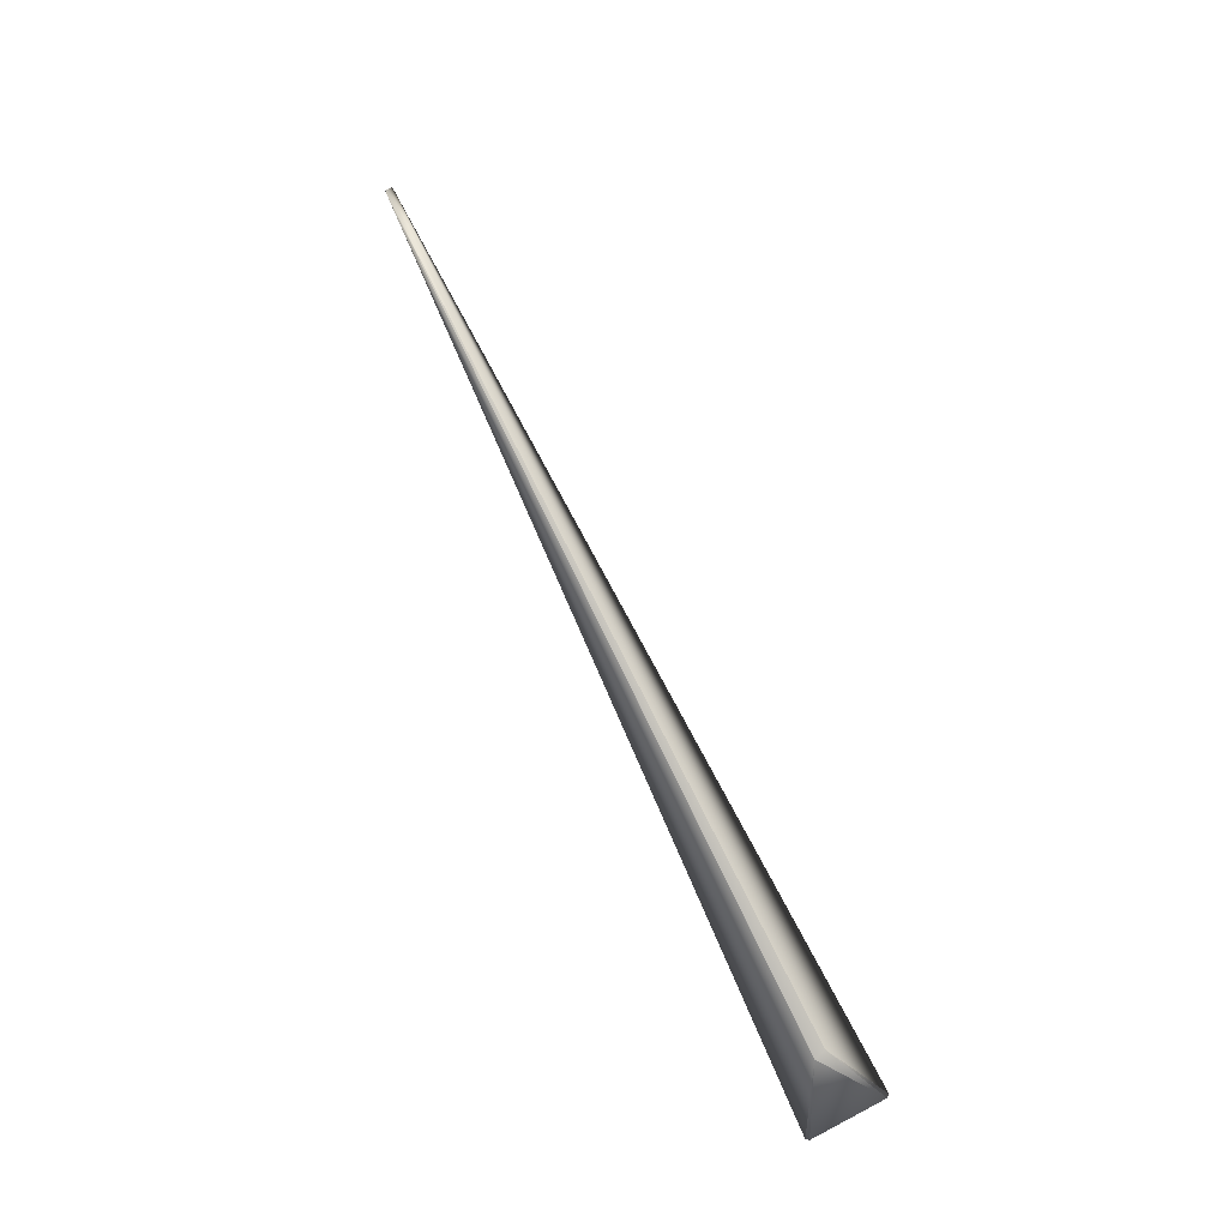
<metadata>
{"format":"obj","ext":"obj","renderer":"f3d","projection":"perspective","resolution":1024,"background":"white","views":[{"elev":-26.8,"azim":-151.7,"up":"+Z"}]}
</metadata>
<code>
v 0.343 0.2564 0.9196
v 0.02907 -0.000673 -0.05391
v 0.3429 0.2567 0.9193
v 0.3428 0.257 0.9191
v 0.3428 0.2573 0.9188
v 0.3427 0.2575 0.9185
v 0.3427 0.2578 0.9182
v 0.3426 0.2581 0.918
v 0.3425 0.2584 0.9177
v 0.3425 0.2586 0.9174
v 0.3424 0.2589 0.9172
v 0.3424 0.2592 0.9169
v 0.3423 0.2595 0.9166
v 0.3422 0.2597 0.9164
v 0.3422 0.26 0.9161
v 0.3421 0.2603 0.9158
v 0.3421 0.2605 0.9156
v 0.342 0.2608 0.9153
v 0.3419 0.2611 0.915
v 0.3419 0.2614 0.9148
v 0.3418 0.2616 0.9145
v 0.3417 0.2619 0.9142
v 0.3417 0.2622 0.914
v 0.3416 0.2624 0.9137
v 0.3416 0.2627 0.9134
v 0.3415 0.263 0.9132
v 0.3414 0.2633 0.9129
v 0.3414 0.2635 0.9126
v 0.3413 0.2638 0.9123
v 0.3412 0.2641 0.9121
v 0.3412 0.2643 0.9118
v 0.3411 0.2646 0.9115
v 0.341 0.2649 0.9113
v 0.341 0.2651 0.911
v 0.3409 0.2654 0.9107
v 0.3408 0.2657 0.9105
v 0.3407 0.2659 0.9102
v 0.3407 0.2662 0.9099
v 0.3406 0.2665 0.9097
v 0.3405 0.2667 0.9094
v 0.3405 0.267 0.9091
v 0.3404 0.2673 0.9089
v 0.3403 0.2675 0.9086
v 0.3402 0.2678 0.9083
v 0.3402 0.2681 0.908
v 0.3401 0.2683 0.9078
v 0.34 0.2686 0.9075
v 0.3399 0.2689 0.9072
v 0.3399 0.2691 0.907
v 0.3398 0.2694 0.9067
v 0.3397 0.2697 0.9064
v 0.3396 0.2699 0.9062
v 0.3396 0.2702 0.9059
v 0.3395 0.2704 0.9056
v 0.3394 0.2707 0.9054
v 0.3393 0.2709 0.9051
v 0.3393 0.2712 0.9049
v 0.3392 0.2714 0.9046
v 0.3391 0.2716 0.9044
v 0.3391 0.2718 0.9042
v 0.339 0.272 0.904
v 0.3389 0.2722 0.9037
v 0.3389 0.2725 0.9035
v 0.3388 0.2726 0.9033
v 0.3388 0.2728 0.9031
v 0.3387 0.273 0.9029
v 0.3386 0.2732 0.9027
v 0.3386 0.2734 0.9026
v 0.3385 0.2736 0.9024
v 0.3385 0.2737 0.9022
v 0.3384 0.2739 0.902
v 0.3384 0.274 0.9019
v 0.3383 0.2742 0.9017
v 0.3383 0.2743 0.9016
v 0.3382 0.2745 0.9014
v 0.3382 0.2746 0.9013
v 0.3381 0.2747 0.9011
v 0.3381 0.2749 0.901
v 0.3381 0.275 0.9009
v 0.338 0.2751 0.9008
v 0.338 0.2752 0.9007
v 0.338 0.2753 0.9005
v 0.3379 0.2754 0.9004
v 0.3379 0.2755 0.9003
v 0.3379 0.2756 0.9003
v 0.3378 0.2757 0.9002
v 0.3378 0.2757 0.9001
v 0.3378 0.2758 0.9
v 0.3378 0.2759 0.8999
v 0.3377 0.2759 0.8999
v 0.3377 0.276 0.8998
v 0.3377 0.276 0.8998
v 0.3377 0.2761 0.8997
v 0.3376 0.2763 0.8995
v -0.0366 0.1022 -0.008209
v -0.04487 -0.01762 -0.01939
v 0.000577 -0.001469 0
v -0.02763 0.1042 -0.0162
v 0.02899 -0.00061 -0.05395
v -0.04383 -0.01527 -0.02344
v -0.02776 0.1042 -0.0161
v 0.02892 -0.000548 -0.05399
v 0.02884 -0.000485 -0.05403
v 0.02876 -0.000423 -0.05407
v 0.02869 -0.000361 -0.05412
v 0.02861 -0.000299 -0.05416
v 0.02853 -0.000236 -0.0542
v 0.02846 -0.000175 -0.05424
v 0.02838 -0.000113 -0.05428
v 0.0283 -5.1e-05 -0.05432
v 0.02823 1e-05 -0.05436
v 0.02815 7.2e-05 -0.0544
v 0.02807 0.000133 -0.05444
v 0.02799 0.000195 -0.05448
v 0.02791 0.000256 -0.05452
v 0.02784 0.000317 -0.05456
v 0.02776 0.000378 -0.0546
v 0.02768 0.000439 -0.05464
v 0.0276 0.000499 -0.05468
v 0.02752 0.00056 -0.05471
v 0.02744 0.00062 -0.05475
v 0.02737 0.000681 -0.05479
v 0.02729 0.000741 -0.05483
v 0.02721 0.000801 -0.05487
v 0.02713 0.000861 -0.05491
v 0.02705 0.000921 -0.05495
v 0.02697 0.000981 -0.05498
v 0.02689 0.001041 -0.05502
v 0.02681 0.0011 -0.05506
v 0.02673 0.00116 -0.0551
v 0.02665 0.001219 -0.05514
v 0.02657 0.001278 -0.05517
v 0.02649 0.001337 -0.05521
v 0.02641 0.001396 -0.05525
v 0.02632 0.001455 -0.05528
v 0.02624 0.001514 -0.05532
v 0.02616 0.001573 -0.05536
v 0.02608 0.001631 -0.05539
v 0.026 0.00169 -0.05543
v 0.02592 0.001748 -0.05547
v 0.02583 0.001806 -0.0555
v 0.02575 0.001864 -0.05554
v 0.02567 0.001922 -0.05557
v 0.02559 0.00198 -0.05561
v 0.0255 0.002038 -0.05564
v 0.02542 0.002096 -0.05568
v 0.02534 0.002153 -0.05571
v 0.02526 0.00221 -0.05575
v 0.02517 0.002268 -0.05578
v 0.02509 0.002325 -0.05582
v 0.02501 0.002381 -0.05585
v 0.02493 0.002435 -0.05588
v 0.02485 0.002489 -0.05591
v 0.02477 0.002541 -0.05595
v 0.0247 0.002592 -0.05598
v 0.02462 0.002641 -0.05601
v 0.02455 0.00269 -0.05603
v 0.02448 0.002737 -0.05606
v 0.02441 0.002783 -0.05609
v 0.02434 0.002828 -0.05612
v 0.02428 0.002872 -0.05614
v 0.02421 0.002914 -0.05617
v 0.02415 0.002955 -0.05619
v 0.02409 0.002995 -0.05621
v 0.02403 0.003034 -0.05624
v 0.02397 0.003072 -0.05626
v 0.02391 0.003109 -0.05628
v 0.02386 0.003144 -0.0563
v 0.0238 0.003178 -0.05632
v 0.02375 0.003212 -0.05634
v 0.0237 0.003244 -0.05636
v 0.02366 0.003274 -0.05638
v 0.02361 0.003304 -0.05639
v 0.02356 0.003333 -0.05641
v 0.02352 0.00336 -0.05642
v 0.02348 0.003386 -0.05644
v 0.02344 0.003412 -0.05645
v 0.0234 0.003436 -0.05647
v 0.02337 0.003459 -0.05648
v 0.02333 0.00348 -0.05649
v 0.0233 0.003501 -0.0565
v 0.02327 0.003521 -0.05652
v 0.02324 0.003539 -0.05652
v 0.02321 0.003557 -0.05654
v 0.02318 0.003573 -0.05654
v 0.02316 0.003588 -0.05655
v 0.02314 0.003602 -0.05656
v 0.02312 0.003615 -0.05657
v 0.0231 0.003627 -0.05658
v 0.02308 0.003638 -0.05658
v 0.02306 0.003648 -0.05659
v 0.02305 0.003657 -0.05659
v 0.02304 0.003664 -0.0566
v 0.02303 0.003671 -0.0566
v 0.02302 0.003676 -0.0566
v 0.02301 0.00368 -0.05661
v 0.02301 0.003684 -0.05661
v 0.023 0.003686 -0.05661
v 0.023 0.003687 -0.05661
v -0.04385 -0.0153 -0.02339
v -0.04387 -0.01533 -0.02334
v -0.04388 -0.01536 -0.02329
v -0.0439 -0.0154 -0.02323
v -0.04392 -0.01543 -0.02318
v -0.04393 -0.01546 -0.02313
v -0.04395 -0.01549 -0.02307
v -0.04397 -0.01552 -0.02302
v -0.04399 -0.01555 -0.02297
v -0.044 -0.01558 -0.02291
v -0.04402 -0.01562 -0.02286
v -0.04403 -0.01565 -0.02281
v -0.04405 -0.01568 -0.02275
v -0.04407 -0.01571 -0.0227
v -0.04408 -0.01574 -0.02265
v -0.0441 -0.01578 -0.02259
v -0.04412 -0.01581 -0.02254
v -0.04413 -0.01584 -0.02249
v -0.04415 -0.01587 -0.02243
v -0.04416 -0.0159 -0.02238
v -0.04418 -0.01593 -0.02232
v -0.04419 -0.01597 -0.02227
v -0.04421 -0.016 -0.02222
v -0.04423 -0.01603 -0.02216
v -0.04424 -0.01606 -0.02211
v -0.04426 -0.01609 -0.02206
v -0.04427 -0.01612 -0.022
v -0.04428 -0.01616 -0.02195
v -0.0443 -0.01619 -0.02189
v -0.04432 -0.01622 -0.02184
v -0.04433 -0.01625 -0.02178
v -0.04435 -0.01628 -0.02173
v -0.04436 -0.01631 -0.02168
v -0.04437 -0.01635 -0.02162
v -0.04439 -0.01638 -0.02157
v -0.0444 -0.01641 -0.02151
v -0.04442 -0.01644 -0.02146
v -0.04443 -0.01647 -0.02141
v -0.04444 -0.0165 -0.02135
v -0.04446 -0.01654 -0.0213
v -0.04447 -0.01657 -0.02124
v -0.04449 -0.0166 -0.02119
v -0.0445 -0.01663 -0.02113
v -0.04451 -0.01666 -0.02108
v -0.04453 -0.01669 -0.02102
v -0.04454 -0.01673 -0.02097
v -0.04455 -0.01676 -0.02091
v -0.04457 -0.01679 -0.02086
v -0.04458 -0.01682 -0.0208
v -0.04459 -0.01685 -0.02075
v -0.0446 -0.01688 -0.0207
v -0.04462 -0.01691 -0.02064
v -0.04463 -0.01694 -0.02059
v -0.04464 -0.01697 -0.02054
v -0.04465 -0.017 -0.02049
v -0.04466 -0.01703 -0.02044
v -0.04467 -0.01705 -0.02039
v -0.04468 -0.01708 -0.02035
v -0.04469 -0.01711 -0.0203
v -0.0447 -0.01713 -0.02026
v -0.04471 -0.01716 -0.02022
v -0.04472 -0.01718 -0.02017
v -0.04473 -0.0172 -0.02013
v -0.04473 -0.01723 -0.02009
v -0.04474 -0.01725 -0.02005
v -0.04475 -0.01727 -0.02002
v -0.04476 -0.01729 -0.01998
v -0.04477 -0.01731 -0.01994
v -0.04477 -0.01733 -0.01991
v -0.04478 -0.01735 -0.01988
v -0.04478 -0.01736 -0.01984
v -0.04479 -0.01738 -0.01981
v -0.0448 -0.0174 -0.01978
v -0.0448 -0.01742 -0.01975
v -0.04481 -0.01743 -0.01972
v -0.04481 -0.01745 -0.0197
v -0.04482 -0.01746 -0.01967
v -0.04482 -0.01747 -0.01965
v -0.04483 -0.01749 -0.01963
v -0.04483 -0.0175 -0.0196
v -0.04484 -0.01751 -0.01958
v -0.04484 -0.01752 -0.01956
v -0.04484 -0.01753 -0.01954
v -0.04485 -0.01754 -0.01952
v -0.04485 -0.01755 -0.01951
v -0.04485 -0.01756 -0.01949
v -0.04485 -0.01757 -0.01948
v -0.04486 -0.01758 -0.01946
v -0.04486 -0.01758 -0.01945
v -0.04486 -0.01759 -0.01944
v -0.04486 -0.0176 -0.01943
v 0.3377 0.2761 0.8997
v -0.04487 -0.0176 -0.01942
v 0.3377 0.2762 0.8996
v -0.04487 -0.0176 -0.01941
v 0.3377 0.2762 0.8996
v -0.04487 -0.01761 -0.01941
v 0.3376 0.2762 0.8996
v -0.04487 -0.01761 -0.0194
v 0.3376 0.2762 0.8995
v -0.04487 -0.01761 -0.0194
v 0.3376 0.2763 0.8995
v -0.02789 0.1042 -0.01599
v -0.02802 0.1041 -0.01589
v -0.02815 0.1041 -0.01579
v -0.02828 0.1041 -0.01569
v -0.02841 0.1041 -0.01558
v -0.02854 0.1041 -0.01548
v -0.02867 0.104 -0.01538
v -0.0288 0.104 -0.01528
v -0.02893 0.104 -0.01517
v -0.02906 0.104 -0.01507
v -0.02919 0.1039 -0.01497
v -0.02932 0.1039 -0.01486
v -0.02944 0.1039 -0.01476
v -0.02957 0.1039 -0.01465
v -0.0297 0.1039 -0.01455
v -0.02983 0.1038 -0.01445
v -0.02995 0.1038 -0.01434
v -0.03008 0.1038 -0.01424
v -0.0302 0.1038 -0.01413
v -0.03033 0.1037 -0.01403
v -0.03046 0.1037 -0.01392
v -0.03058 0.1037 -0.01382
v -0.03071 0.1037 -0.01371
v -0.03083 0.1037 -0.01361
v -0.03095 0.1036 -0.0135
v -0.03108 0.1036 -0.0134
v -0.0312 0.1036 -0.01329
v -0.03133 0.1036 -0.01318
v -0.03145 0.1035 -0.01308
v -0.03157 0.1035 -0.01297
v -0.0317 0.1035 -0.01286
v -0.03182 0.1035 -0.01276
v -0.03194 0.1034 -0.01265
v -0.03206 0.1034 -0.01254
v -0.03218 0.1034 -0.01244
v -0.0323 0.1034 -0.01233
v -0.03242 0.1033 -0.01222
v -0.03254 0.1033 -0.01211
v -0.03266 0.1033 -0.01201
v -0.03278 0.1033 -0.0119
v -0.0329 0.1032 -0.01179
v -0.03302 0.1032 -0.01168
v -0.03314 0.1032 -0.01157
v -0.03326 0.1032 -0.01147
v -0.03338 0.1031 -0.01136
v -0.03349 0.1031 -0.01125
v -0.03361 0.1031 -0.01114
v -0.03373 0.103 -0.01103
v -0.03385 0.103 -0.01092
v -0.03396 0.103 -0.01081
v -0.03407 0.103 -0.01071
v -0.03418 0.1029 -0.01061
v -0.03429 0.1029 -0.01051
v -0.03439 0.1029 -0.01041
v -0.03449 0.1028 -0.01031
v -0.03459 0.1028 -0.01022
v -0.03469 0.1028 -0.01012
v -0.03478 0.1028 -0.01003
v -0.03487 0.1027 -0.009946
v -0.03496 0.1027 -0.009859
v -0.03504 0.1027 -0.009776
v -0.03513 0.1027 -0.009694
v -0.03521 0.1027 -0.009614
v -0.03529 0.1026 -0.009536
v -0.03536 0.1026 -0.009461
v -0.03544 0.1026 -0.009388
v -0.03551 0.1026 -0.009317
v -0.03558 0.1026 -0.009248
v -0.03565 0.1025 -0.009181
v -0.03571 0.1025 -0.009117
v -0.03577 0.1025 -0.009054
v -0.03583 0.1025 -0.008994
v -0.03589 0.1025 -0.008936
v -0.03594 0.1024 -0.008881
v -0.036 0.1024 -0.008827
v -0.03605 0.1024 -0.008776
v -0.0361 0.1024 -0.008727
v -0.03614 0.1024 -0.00868
v -0.03619 0.1024 -0.008635
v -0.03623 0.1024 -0.008592
v -0.03627 0.1023 -0.008552
v -0.0363 0.1023 -0.008514
v -0.03634 0.1023 -0.008478
v -0.03637 0.1023 -0.008445
v -0.0364 0.1023 -0.008413
v -0.03643 0.1023 -0.008384
v -0.03646 0.1023 -0.008357
v -0.03648 0.1023 -0.008333
v -0.0365 0.1023 -0.00831
v -0.03652 0.1023 -0.00829
v -0.03654 0.1023 -0.008272
v -0.03656 0.1023 -0.008256
v -0.03657 0.1023 -0.008243
v -0.03658 0.1023 -0.008232
v -0.03659 0.1023 -0.008223
v -0.0366 0.1022 -0.008216
v -0.0366 0.1022 -0.008211
v -0.04487 -0.01762 -0.01939
f 1 2 3
f 1 3 4
f 1 4 5
f 1 5 6
f 1 6 7
f 1 7 8
f 1 8 9
f 1 9 10
f 1 10 11
f 1 11 12
f 1 12 13
f 1 13 14
f 1 14 15
f 1 15 16
f 1 16 17
f 1 17 18
f 1 18 19
f 1 19 20
f 1 20 21
f 1 21 22
f 1 22 23
f 1 23 24
f 1 24 25
f 1 25 26
f 1 26 27
f 1 27 28
f 1 28 29
f 1 29 30
f 1 30 31
f 1 31 32
f 1 32 33
f 1 33 34
f 1 34 35
f 1 35 36
f 1 36 37
f 1 37 38
f 1 38 39
f 1 39 40
f 1 40 41
f 1 41 42
f 1 42 43
f 1 43 44
f 1 44 45
f 1 45 46
f 1 46 47
f 1 47 48
f 1 48 49
f 1 49 50
f 1 50 51
f 1 51 52
f 1 52 53
f 1 53 54
f 1 54 55
f 1 55 56
f 1 56 57
f 1 57 58
f 1 58 59
f 1 59 60
f 1 60 61
f 1 61 62
f 1 62 63
f 1 63 64
f 1 64 65
f 1 65 66
f 1 66 67
f 1 67 68
f 1 68 69
f 1 69 70
f 1 70 71
f 1 71 72
f 1 72 73
f 1 73 74
f 1 74 75
f 1 75 76
f 1 76 77
f 1 77 78
f 1 78 79
f 1 79 80
f 1 80 81
f 1 81 82
f 1 82 83
f 1 83 84
f 1 84 85
f 1 85 86
f 1 86 87
f 1 87 88
f 1 88 89
f 1 89 90
f 1 90 91
f 1 91 92
f 1 92 93
f 1 93 94
f 1 94 95
f 1 95 96
f 1 96 97
f 1 97 2
f 98 2 99
f 98 100 101
f 98 101 94
f 98 99 102
f 98 102 103
f 98 103 104
f 98 104 105
f 98 105 106
f 98 106 107
f 98 107 108
f 98 108 109
f 98 109 110
f 98 110 111
f 98 111 112
f 98 112 113
f 98 113 114
f 98 114 115
f 98 115 116
f 98 116 117
f 98 117 118
f 98 118 119
f 98 119 120
f 98 120 121
f 98 121 122
f 98 122 123
f 98 123 124
f 98 124 125
f 98 125 126
f 98 126 127
f 98 127 128
f 98 128 129
f 98 129 130
f 98 130 131
f 98 131 132
f 98 132 133
f 98 133 134
f 98 134 135
f 98 135 136
f 98 136 137
f 98 137 138
f 98 138 139
f 98 139 140
f 98 140 141
f 98 141 142
f 98 142 143
f 98 143 144
f 98 144 145
f 98 145 146
f 98 146 147
f 98 147 148
f 98 148 149
f 98 149 150
f 98 150 151
f 98 151 152
f 98 152 153
f 98 153 154
f 98 154 155
f 98 155 156
f 98 156 157
f 98 157 158
f 98 158 159
f 98 159 160
f 98 160 161
f 98 161 162
f 98 162 163
f 98 163 164
f 98 164 165
f 98 165 166
f 98 166 167
f 98 167 168
f 98 168 169
f 98 169 170
f 98 170 171
f 98 171 172
f 98 172 173
f 98 173 174
f 98 174 175
f 98 175 176
f 98 176 177
f 98 177 178
f 98 178 179
f 98 179 180
f 98 180 181
f 98 181 182
f 98 182 183
f 98 183 184
f 98 184 185
f 98 185 186
f 98 186 187
f 98 187 188
f 98 188 189
f 98 189 190
f 98 190 191
f 98 191 192
f 98 192 193
f 98 193 194
f 98 194 195
f 98 195 196
f 98 196 197
f 98 197 198
f 98 198 199
f 98 94 2
f 98 199 100
f 2 100 133
f 2 200 100
f 2 4 3
f 2 102 99
f 2 201 200
f 2 5 4
f 2 103 102
f 2 202 201
f 2 6 5
f 2 104 103
f 2 203 202
f 2 7 6
f 2 105 104
f 2 204 203
f 2 8 7
f 2 106 105
f 2 205 204
f 2 9 8
f 2 107 106
f 2 206 205
f 2 10 9
f 2 108 107
f 2 207 206
f 2 11 10
f 2 109 108
f 2 208 207
f 2 12 11
f 2 110 109
f 2 209 208
f 2 13 12
f 2 111 110
f 2 210 209
f 2 14 13
f 2 112 111
f 2 211 210
f 2 15 14
f 2 113 112
f 2 212 211
f 2 16 15
f 2 114 113
f 2 213 212
f 2 17 16
f 2 115 114
f 2 214 213
f 2 18 17
f 2 116 115
f 2 215 214
f 2 19 18
f 2 117 116
f 2 216 215
f 2 20 19
f 2 118 117
f 2 217 216
f 2 21 20
f 2 119 118
f 2 218 217
f 2 22 21
f 2 120 119
f 2 219 218
f 2 23 22
f 2 121 120
f 2 220 219
f 2 24 23
f 2 122 121
f 2 221 220
f 2 25 24
f 2 123 122
f 2 222 221
f 2 26 25
f 2 124 123
f 2 223 222
f 2 27 26
f 2 125 124
f 2 224 223
f 2 28 27
f 2 126 125
f 2 225 224
f 2 29 28
f 2 127 126
f 2 226 225
f 2 30 29
f 2 128 127
f 2 227 226
f 2 31 30
f 2 129 128
f 2 228 227
f 2 32 31
f 2 130 129
f 2 229 228
f 2 33 32
f 2 131 130
f 2 230 229
f 2 34 33
f 2 132 131
f 2 231 230
f 2 35 34
f 2 133 132
f 2 232 231
f 2 36 35
f 2 233 232
f 2 37 36
f 2 234 233
f 2 38 37
f 2 235 234
f 2 39 38
f 2 236 235
f 2 40 39
f 2 237 236
f 2 41 40
f 2 238 237
f 2 42 41
f 2 239 238
f 2 43 42
f 2 240 239
f 2 44 43
f 2 241 240
f 2 45 44
f 2 242 241
f 2 46 45
f 2 243 242
f 2 47 46
f 2 244 243
f 2 48 47
f 2 245 244
f 2 49 48
f 2 246 245
f 2 50 49
f 2 247 246
f 2 51 50
f 2 248 247
f 2 52 51
f 2 249 248
f 2 53 52
f 2 250 249
f 2 54 53
f 2 251 250
f 2 55 54
f 2 252 251
f 2 56 55
f 2 253 252
f 2 57 56
f 2 254 253
f 2 58 57
f 2 255 254
f 2 59 58
f 2 256 255
f 2 60 59
f 2 257 256
f 2 61 60
f 2 258 257
f 2 62 61
f 2 259 258
f 2 63 62
f 2 260 259
f 2 64 63
f 2 261 260
f 2 65 64
f 2 262 261
f 2 66 65
f 2 263 262
f 2 67 66
f 2 264 263
f 2 68 67
f 2 265 264
f 2 69 68
f 2 266 265
f 2 70 69
f 2 267 266
f 2 71 70
f 2 268 267
f 2 72 71
f 2 269 268
f 2 73 72
f 2 270 269
f 2 74 73
f 2 271 270
f 2 75 74
f 2 272 271
f 2 76 75
f 2 273 272
f 2 77 76
f 2 274 273
f 2 78 77
f 2 275 274
f 2 79 78
f 2 276 275
f 2 80 79
f 2 277 276
f 2 81 80
f 2 278 277
f 2 82 81
f 2 279 278
f 2 83 82
f 2 280 279
f 2 84 83
f 2 281 280
f 2 85 84
f 2 282 281
f 2 86 85
f 2 283 282
f 2 87 86
f 2 284 283
f 2 88 87
f 2 285 284
f 2 89 88
f 2 286 285
f 2 90 89
f 2 287 286
f 2 91 90
f 2 288 287
f 2 92 91
f 2 289 288
f 2 93 92
f 2 290 289
f 2 291 93
f 2 292 290
f 2 293 291
f 2 294 292
f 2 295 293
f 2 296 294
f 2 297 295
f 2 298 296
f 2 299 297
f 2 300 298
f 2 301 299
f 2 94 301
f 2 96 300
f 2 97 96
f 100 200 95
f 100 302 101
f 100 303 302
f 100 304 303
f 100 305 304
f 100 306 305
f 100 307 306
f 100 308 307
f 100 309 308
f 100 310 309
f 100 311 310
f 100 312 311
f 100 313 312
f 100 314 313
f 100 315 314
f 100 316 315
f 100 317 316
f 100 318 317
f 100 319 318
f 100 320 319
f 100 321 320
f 100 322 321
f 100 323 322
f 100 324 323
f 100 325 324
f 100 326 325
f 100 327 326
f 100 328 327
f 100 329 328
f 100 330 329
f 100 331 330
f 100 332 331
f 100 333 332
f 100 334 333
f 100 134 133
f 100 335 334
f 100 135 134
f 100 336 335
f 100 136 135
f 100 337 336
f 100 137 136
f 100 338 337
f 100 138 137
f 100 339 338
f 100 139 138
f 100 340 339
f 100 140 139
f 100 341 340
f 100 141 140
f 100 342 341
f 100 142 141
f 100 343 342
f 100 143 142
f 100 344 343
f 100 144 143
f 100 345 344
f 100 145 144
f 100 346 345
f 100 146 145
f 100 347 346
f 100 147 146
f 100 348 347
f 100 148 147
f 100 349 348
f 100 149 148
f 100 350 349
f 100 150 149
f 100 351 350
f 100 151 150
f 100 352 351
f 100 152 151
f 100 353 352
f 100 153 152
f 100 354 353
f 100 154 153
f 100 355 354
f 100 155 154
f 100 356 355
f 100 156 155
f 100 357 356
f 100 157 156
f 100 358 357
f 100 158 157
f 100 359 358
f 100 159 158
f 100 360 359
f 100 160 159
f 100 361 360
f 100 161 160
f 100 362 361
f 100 162 161
f 100 363 362
f 100 163 162
f 100 364 363
f 100 164 163
f 100 365 364
f 100 165 164
f 100 366 365
f 100 166 165
f 100 367 366
f 100 167 166
f 100 368 367
f 100 168 167
f 100 369 368
f 100 169 168
f 100 370 369
f 100 170 169
f 100 371 370
f 100 171 170
f 100 372 371
f 100 172 171
f 100 373 372
f 100 173 172
f 100 374 373
f 100 174 173
f 100 375 374
f 100 175 174
f 100 376 375
f 100 176 175
f 100 377 376
f 100 177 176
f 100 378 377
f 100 178 177
f 100 379 378
f 100 179 178
f 100 380 379
f 100 180 179
f 100 381 380
f 100 181 180
f 100 382 381
f 100 182 181
f 100 383 382
f 100 183 182
f 100 384 383
f 100 184 183
f 100 385 384
f 100 185 184
f 100 386 385
f 100 186 185
f 100 387 386
f 100 187 186
f 100 388 387
f 100 188 187
f 100 389 388
f 100 189 188
f 100 390 389
f 100 190 189
f 100 391 390
f 100 191 190
f 100 392 391
f 100 192 191
f 100 393 392
f 100 193 192
f 100 394 393
f 100 194 193
f 100 395 394
f 100 195 194
f 100 396 395
f 100 196 195
f 100 397 396
f 100 398 397
f 100 95 398
f 100 199 196
f 101 302 94
f 200 201 95
f 302 303 94
f 201 202 95
f 303 304 94
f 202 203 95
f 304 305 94
f 203 204 95
f 305 306 94
f 204 205 95
f 306 307 94
f 205 206 95
f 307 308 94
f 206 207 95
f 308 309 94
f 207 208 95
f 309 310 94
f 208 209 95
f 310 311 94
f 209 210 95
f 311 312 94
f 210 211 95
f 312 313 94
f 211 212 95
f 313 314 94
f 212 213 95
f 314 315 94
f 213 214 95
f 315 316 94
f 214 215 95
f 316 317 94
f 215 216 95
f 317 318 94
f 216 217 95
f 318 319 94
f 217 218 95
f 319 320 94
f 218 219 95
f 320 321 94
f 219 220 95
f 321 322 94
f 220 221 95
f 322 323 94
f 221 222 95
f 323 324 94
f 222 223 95
f 324 325 94
f 223 224 95
f 325 326 94
f 224 225 95
f 326 327 94
f 225 226 95
f 327 328 94
f 226 227 95
f 328 329 94
f 227 228 95
f 329 330 94
f 228 229 95
f 330 331 94
f 229 230 95
f 331 332 94
f 230 231 95
f 332 333 94
f 231 232 95
f 333 334 94
f 232 233 95
f 334 335 94
f 233 234 95
f 335 336 94
f 234 235 95
f 336 337 94
f 235 236 95
f 337 338 94
f 236 237 95
f 338 339 94
f 237 238 95
f 339 340 94
f 238 239 95
f 340 341 94
f 239 240 95
f 341 342 94
f 240 241 95
f 342 343 94
f 241 242 95
f 343 344 94
f 242 243 95
f 344 345 94
f 243 244 95
f 345 346 94
f 244 245 95
f 346 347 94
f 245 246 95
f 347 348 94
f 246 247 95
f 348 349 94
f 247 248 95
f 349 350 94
f 248 249 95
f 350 351 94
f 249 250 95
f 351 352 94
f 250 251 95
f 352 353 94
f 251 252 95
f 353 354 94
f 252 253 95
f 354 355 94
f 253 254 95
f 355 356 94
f 254 255 95
f 356 357 94
f 255 256 95
f 357 358 94
f 256 257 95
f 358 359 94
f 257 258 95
f 359 360 94
f 258 259 95
f 360 361 94
f 259 260 95
f 361 362 94
f 260 261 95
f 362 363 94
f 261 262 95
f 363 364 94
f 262 263 95
f 364 365 94
f 263 264 95
f 365 366 94
f 264 265 95
f 366 367 94
f 265 266 95
f 367 368 94
f 266 267 95
f 368 369 94
f 267 268 95
f 369 370 94
f 268 269 95
f 370 371 94
f 269 270 95
f 371 372 94
f 270 271 95
f 372 373 94
f 271 272 95
f 373 374 94
f 272 273 95
f 374 375 94
f 273 274 95
f 375 376 94
f 274 275 95
f 376 377 94
f 275 276 95
f 377 378 94
f 276 277 95
f 378 379 94
f 277 278 95
f 379 380 94
f 278 279 95
f 380 381 94
f 279 280 95
f 381 382 94
f 280 281 95
f 382 383 94
f 281 282 95
f 383 384 94
f 282 283 95
f 384 385 94
f 283 284 95
f 385 386 94
f 284 285 95
f 386 387 94
f 285 286 95
f 387 388 94
f 286 287 95
f 388 389 94
f 287 288 95
f 389 390 94
f 288 289 95
f 390 391 94
f 289 290 95
f 93 291 94
f 391 392 94
f 290 292 95
f 291 293 94
f 392 393 94
f 292 294 95
f 293 295 94
f 393 394 94
f 294 296 95
f 295 297 94
f 394 395 94
f 296 298 95
f 297 299 94
f 395 396 94
f 298 300 95
f 299 301 94
f 396 397 94
f 196 199 197
f 300 399 95
f 300 96 399
f 397 398 95
f 397 95 94
f 197 199 198
f 399 96 95

</code>
